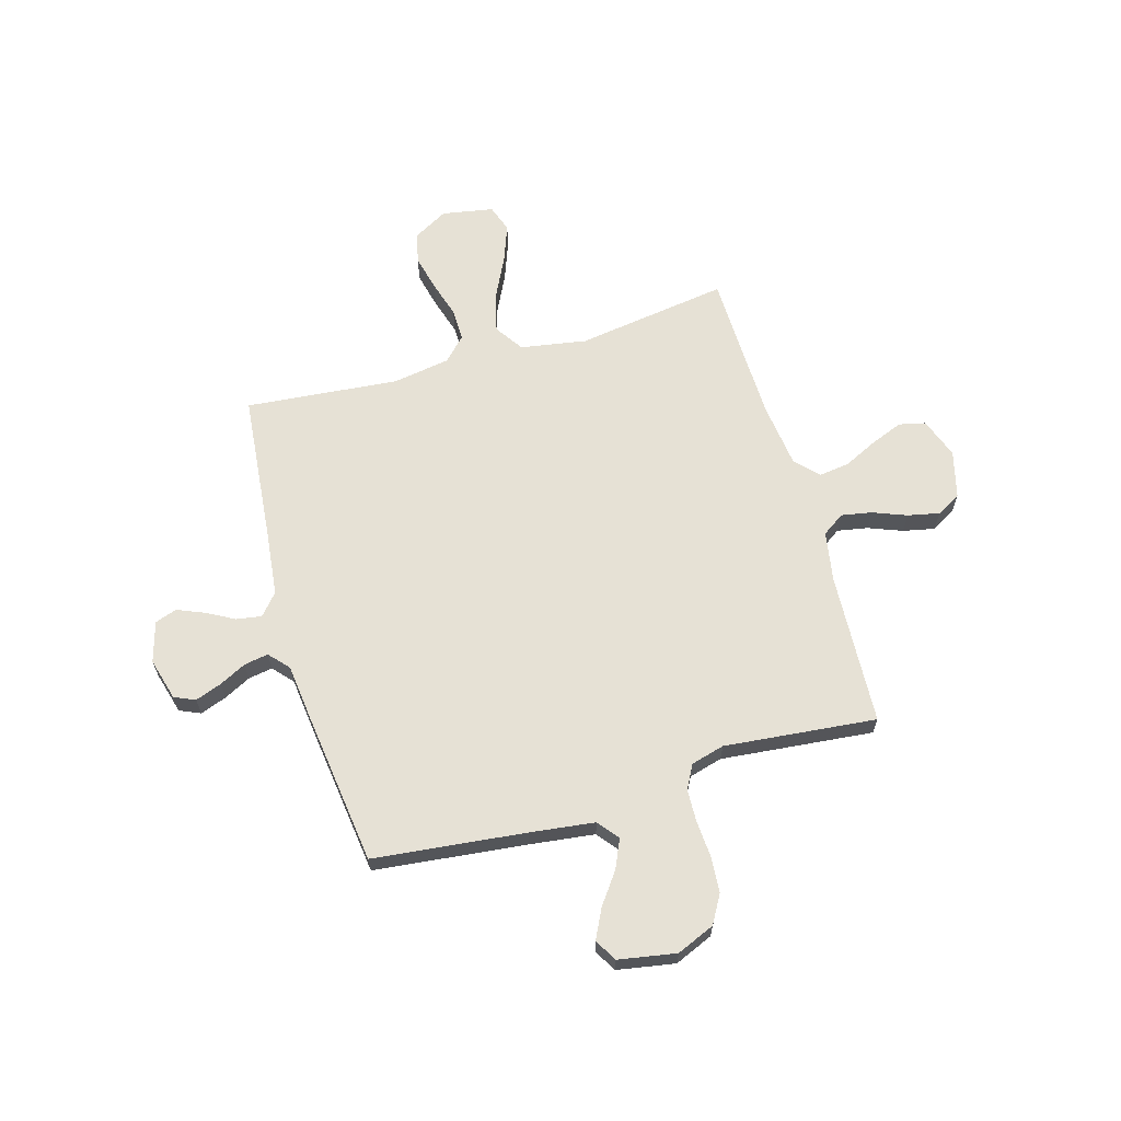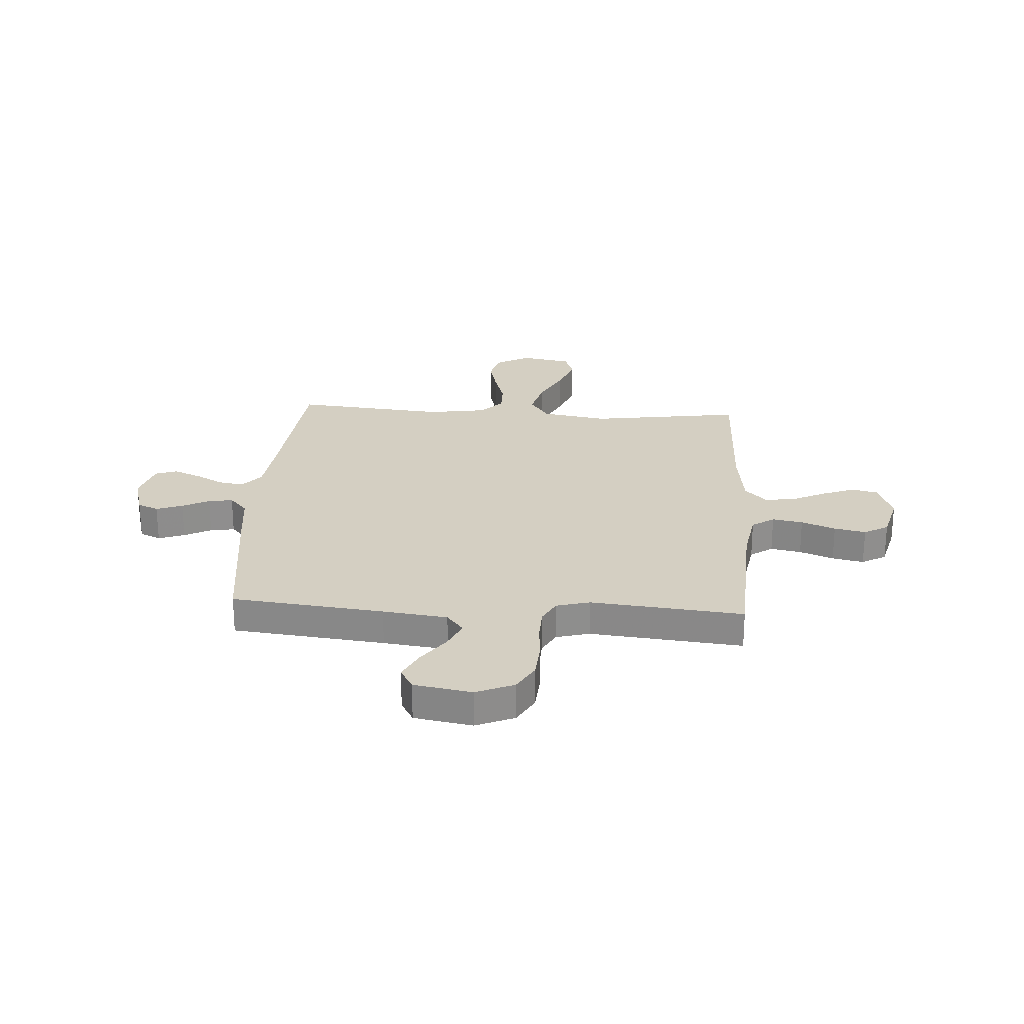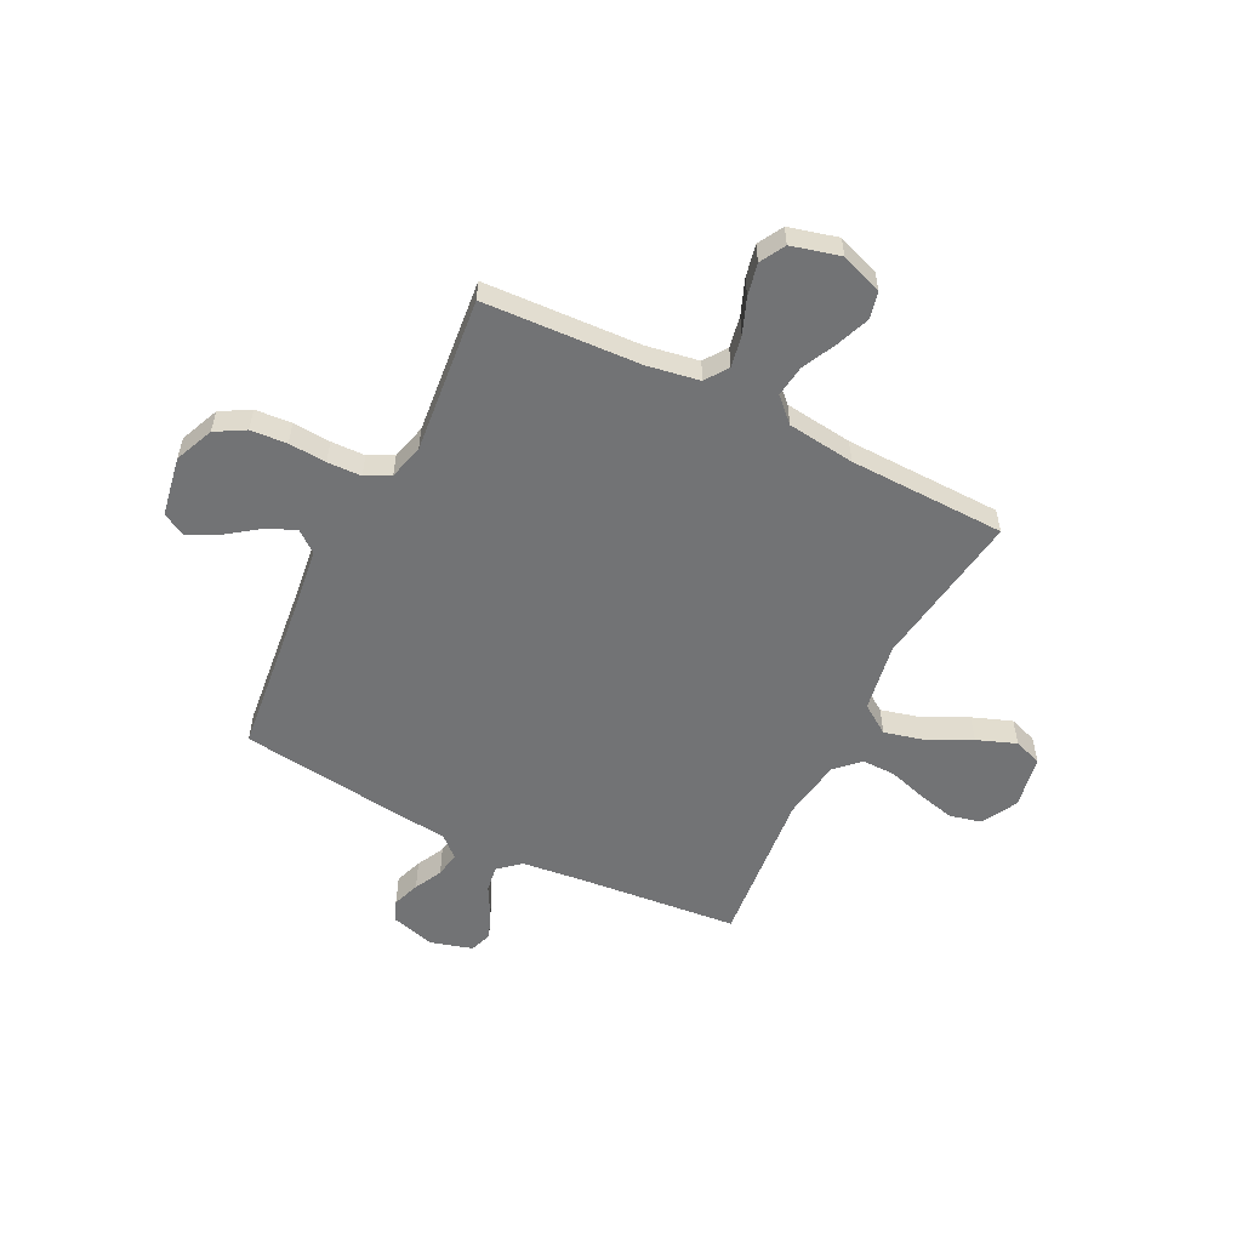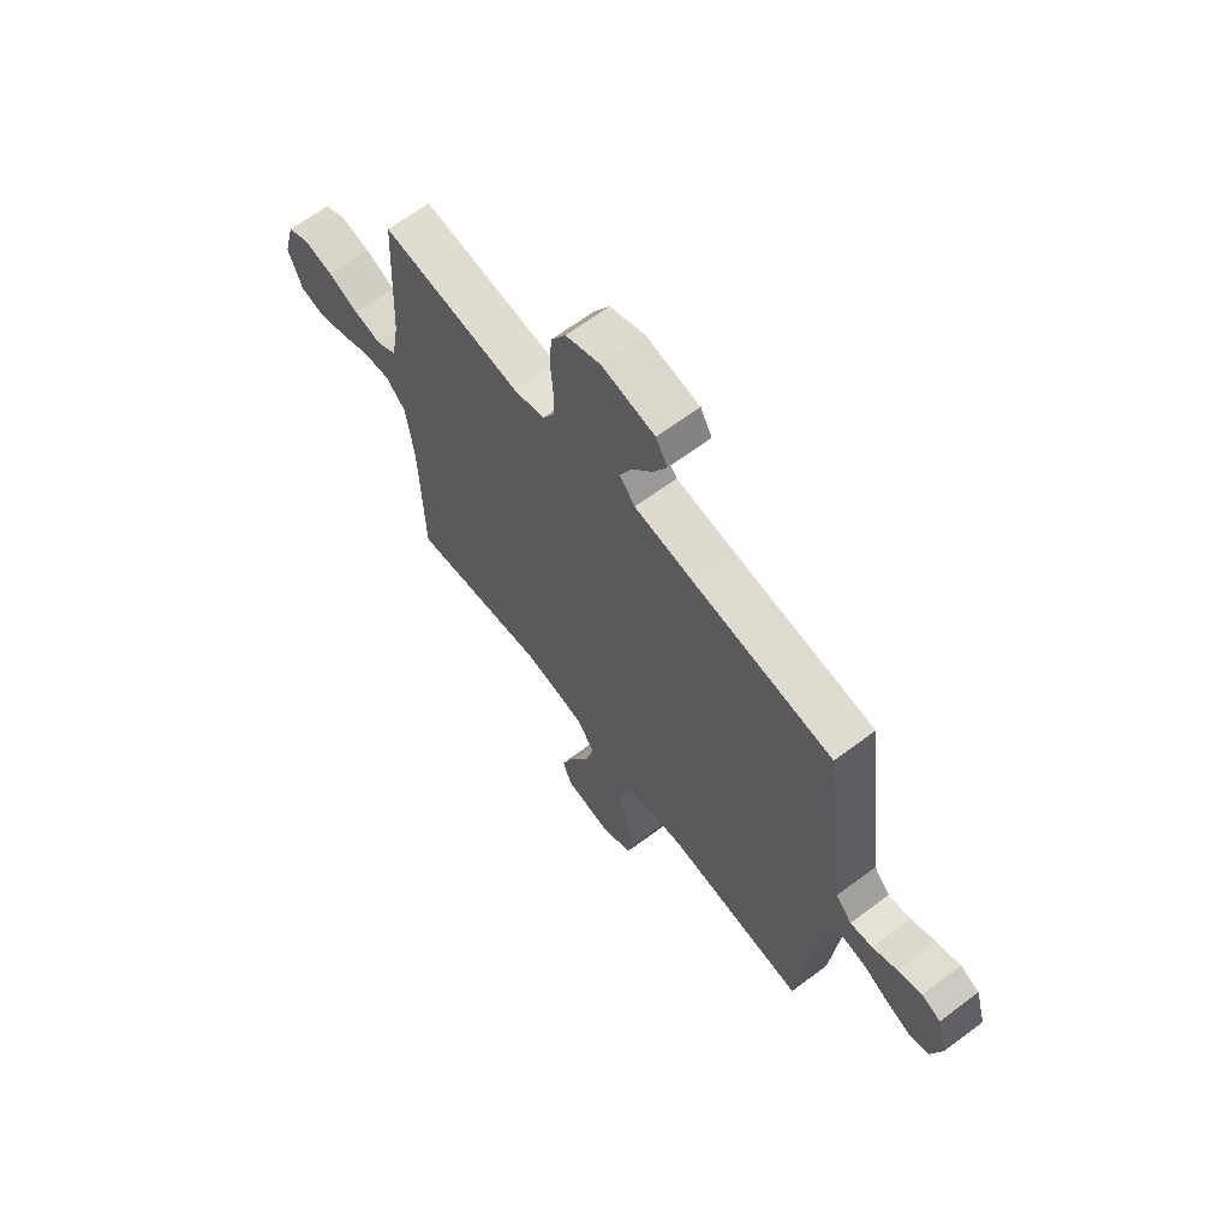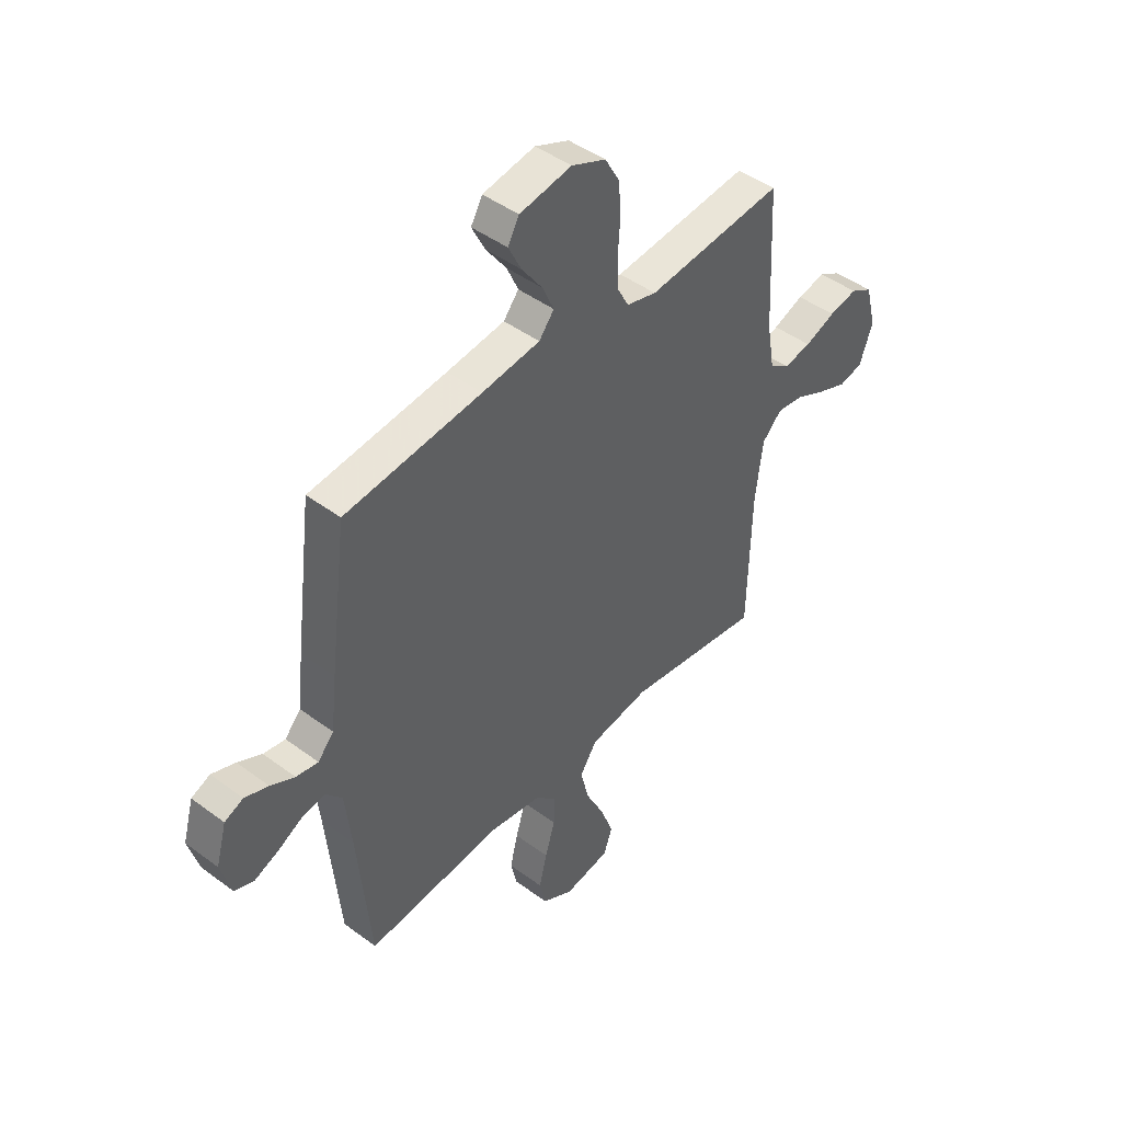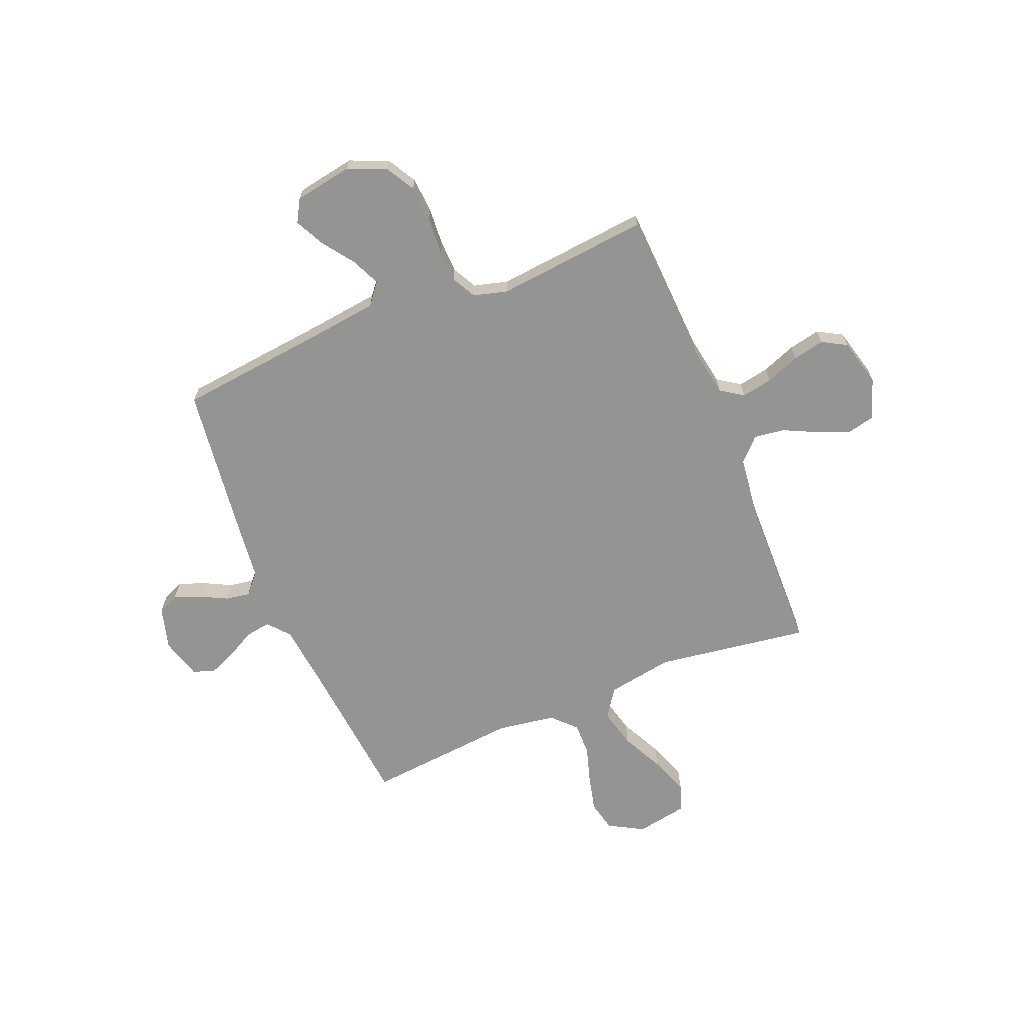
<metadata>
{"format":"obj","ext":"obj","renderer":"f3d","projection":"perspective","resolution":1024,"background":"white","views":[{"elev":64.7,"azim":-16.1,"up":"+Y"},{"elev":25.4,"azim":3.6,"up":"+Y"},{"elev":-55.8,"azim":63.5,"up":"+Y"},{"elev":65.7,"azim":-126.9,"up":"+Z"},{"elev":45.2,"azim":-49.3,"up":"+Z"},{"elev":-67.0,"azim":22.3,"up":"+Y"}]}
</metadata>
<code>
v -0.5 0.07 0.5
v -0.2 0.07 0.533
v -0.073 0.07 0.549
v -0.04 0.07 0.59
v -0.065 0.07 0.646
v -0.11 0.07 0.708
v -0.139 0.07 0.766
v -0.114 0.07 0.81
v 0 0.07 0.83
v 0.075 0.07 0.798
v 0.107 0.07 0.742
v 0.112 0.07 0.672
v 0.107 0.07 0.6
v 0.109 0.07 0.535
v 0.134 0.07 0.488
v 0.2 0.07 0.47
v 0.5 0.07 0.5
v 0.515 0.07 0.2
v 0.532 0.07 0.1
v 0.576 0.07 0.07
v 0.636 0.07 0.081
v 0.703 0.07 0.107
v 0.765 0.07 0.12
v 0.813 0.07 0.093
v 0.837 0.07 0
v 0.808 0.07 -0.08
v 0.756 0.07 -0.092
v 0.692 0.07 -0.067
v 0.626 0.07 -0.035
v 0.566 0.07 -0.027
v 0.523 0.07 -0.071
v 0.507 0.07 -0.2
v 0.5 0.07 -0.5
v 0.2 0.07 -0.456
v 0.07 0.07 -0.478
v 0.032 0.07 -0.534
v 0.051 0.07 -0.61
v 0.092 0.07 -0.693
v 0.12 0.07 -0.768
v 0.101 0.07 -0.822
v 0 0.07 -0.84
v -0.068 0.07 -0.802
v -0.082 0.07 -0.742
v -0.065 0.07 -0.671
v -0.043 0.07 -0.599
v -0.042 0.07 -0.535
v -0.086 0.07 -0.49
v -0.2 0.07 -0.472
v -0.5 0.07 -0.5
v -0.529 0.07 -0.2
v -0.543 0.07 -0.077
v -0.579 0.07 -0.035
v -0.629 0.07 -0.043
v -0.684 0.07 -0.073
v -0.737 0.07 -0.095
v -0.78 0.07 -0.08
v -0.803 0.07 0
v -0.78 0.07 0.083
v -0.739 0.07 0.101
v -0.687 0.07 0.082
v -0.634 0.07 0.055
v -0.586 0.07 0.047
v -0.551 0.07 0.086
v -0.538 0.07 0.2
v -0.5 0 0.5
v -0.2 0 0.533
v -0.073 0 0.549
v -0.04 0 0.59
v -0.065 0 0.646
v -0.11 0 0.708
v -0.139 0 0.766
v -0.114 0 0.81
v 0 0 0.83
v 0.075 0 0.798
v 0.107 0 0.742
v 0.112 0 0.672
v 0.107 0 0.6
v 0.109 0 0.535
v 0.134 0 0.488
v 0.2 0 0.47
v 0.5 0 0.5
v 0.515 0 0.2
v 0.532 0 0.1
v 0.576 0 0.07
v 0.636 0 0.081
v 0.703 0 0.107
v 0.765 0 0.12
v 0.813 0 0.093
v 0.837 0 0
v 0.808 0 -0.08
v 0.756 0 -0.092
v 0.692 0 -0.067
v 0.626 0 -0.035
v 0.566 0 -0.027
v 0.523 0 -0.071
v 0.507 0 -0.2
v 0.5 0 -0.5
v 0.2 0 -0.456
v 0.07 0 -0.478
v 0.032 0 -0.534
v 0.051 0 -0.61
v 0.092 0 -0.693
v 0.12 0 -0.768
v 0.101 0 -0.822
v 0 0 -0.84
v -0.068 0 -0.802
v -0.082 0 -0.742
v -0.065 0 -0.671
v -0.043 0 -0.599
v -0.042 0 -0.535
v -0.086 0 -0.49
v -0.2 0 -0.472
v -0.5 0 -0.5
v -0.529 0 -0.2
v -0.543 0 -0.077
v -0.579 0 -0.035
v -0.629 0 -0.043
v -0.684 0 -0.073
v -0.737 0 -0.095
v -0.78 0 -0.08
v -0.803 0 0
v -0.78 0 0.083
v -0.739 0 0.101
v -0.687 0 0.082
v -0.634 0 0.055
v -0.586 0 0.047
v -0.551 0 0.086
v -0.538 0 0.2
f 63 64 1 2
f 59 60 61
f 58 59 61
f 57 58 61
f 56 57 61
f 55 56 61
f 54 55 61
f 53 54 61
f 52 53 61 62
f 51 52 62 63
f 48 49 50
f 63 2 3
f 51 63 3
f 50 51 3
f 48 50 3
f 47 48 3
f 43 44 45
f 42 43 45
f 41 42 45
f 40 41 45
f 39 40 45
f 38 39 45
f 37 38 45
f 36 37 45 46
f 47 3 4
f 46 47 4
f 36 46 4
f 35 36 4
f 32 33 34
f 34 35 4
f 32 34 4
f 31 32 4
f 27 28 29
f 26 27 29
f 25 26 29
f 24 25 29
f 23 24 29
f 22 23 29
f 21 22 29
f 20 21 29 30
f 19 20 30 31
f 16 17 18
f 18 19 31
f 16 18 31
f 15 16 31
f 11 12 13
f 10 11 13
f 9 10 13
f 8 9 13
f 7 8 13
f 6 7 13
f 5 6 13
f 5 13 14
f 15 31 4 5
f 5 14 15
f 66 65 128 127
f 125 124 123
f 125 123 122
f 125 122 121
f 125 121 120
f 125 120 119
f 125 119 118
f 125 118 117
f 126 125 117 116
f 127 126 116 115
f 114 113 112
f 67 66 127
f 67 127 115
f 67 115 114
f 67 114 112
f 67 112 111
f 109 108 107
f 109 107 106
f 109 106 105
f 109 105 104
f 109 104 103
f 109 103 102
f 109 102 101
f 110 109 101 100
f 68 67 111
f 68 111 110
f 68 110 100
f 68 100 99
f 98 97 96
f 68 99 98
f 68 98 96
f 68 96 95
f 93 92 91
f 93 91 90
f 93 90 89
f 93 89 88
f 93 88 87
f 93 87 86
f 93 86 85
f 94 93 85 84
f 95 94 84 83
f 82 81 80
f 95 83 82
f 95 82 80
f 95 80 79
f 77 76 75
f 77 75 74
f 77 74 73
f 77 73 72
f 77 72 71
f 77 71 70
f 77 70 69
f 78 77 69
f 69 68 95 79
f 79 78 69
f 1 65 66 2
f 2 66 67 3
f 3 67 68 4
f 4 68 69 5
f 5 69 70 6
f 6 70 71 7
f 7 71 72 8
f 8 72 73 9
f 9 73 74 10
f 10 74 75 11
f 11 75 76 12
f 12 76 77 13
f 13 77 78 14
f 14 78 79 15
f 15 79 80 16
f 16 80 81 17
f 17 81 82 18
f 18 82 83 19
f 19 83 84 20
f 20 84 85 21
f 21 85 86 22
f 22 86 87 23
f 23 87 88 24
f 24 88 89 25
f 25 89 90 26
f 26 90 91 27
f 27 91 92 28
f 28 92 93 29
f 29 93 94 30
f 30 94 95 31
f 31 95 96 32
f 32 96 97 33
f 33 97 98 34
f 34 98 99 35
f 35 99 100 36
f 36 100 101 37
f 37 101 102 38
f 38 102 103 39
f 39 103 104 40
f 40 104 105 41
f 41 105 106 42
f 42 106 107 43
f 43 107 108 44
f 44 108 109 45
f 45 109 110 46
f 46 110 111 47
f 47 111 112 48
f 48 112 113 49
f 49 113 114 50
f 50 114 115 51
f 51 115 116 52
f 52 116 117 53
f 53 117 118 54
f 54 118 119 55
f 55 119 120 56
f 56 120 121 57
f 57 121 122 58
f 58 122 123 59
f 59 123 124 60
f 60 124 125 61
f 61 125 126 62
f 62 126 127 63
f 63 127 128 64
f 64 128 65 1

</code>
